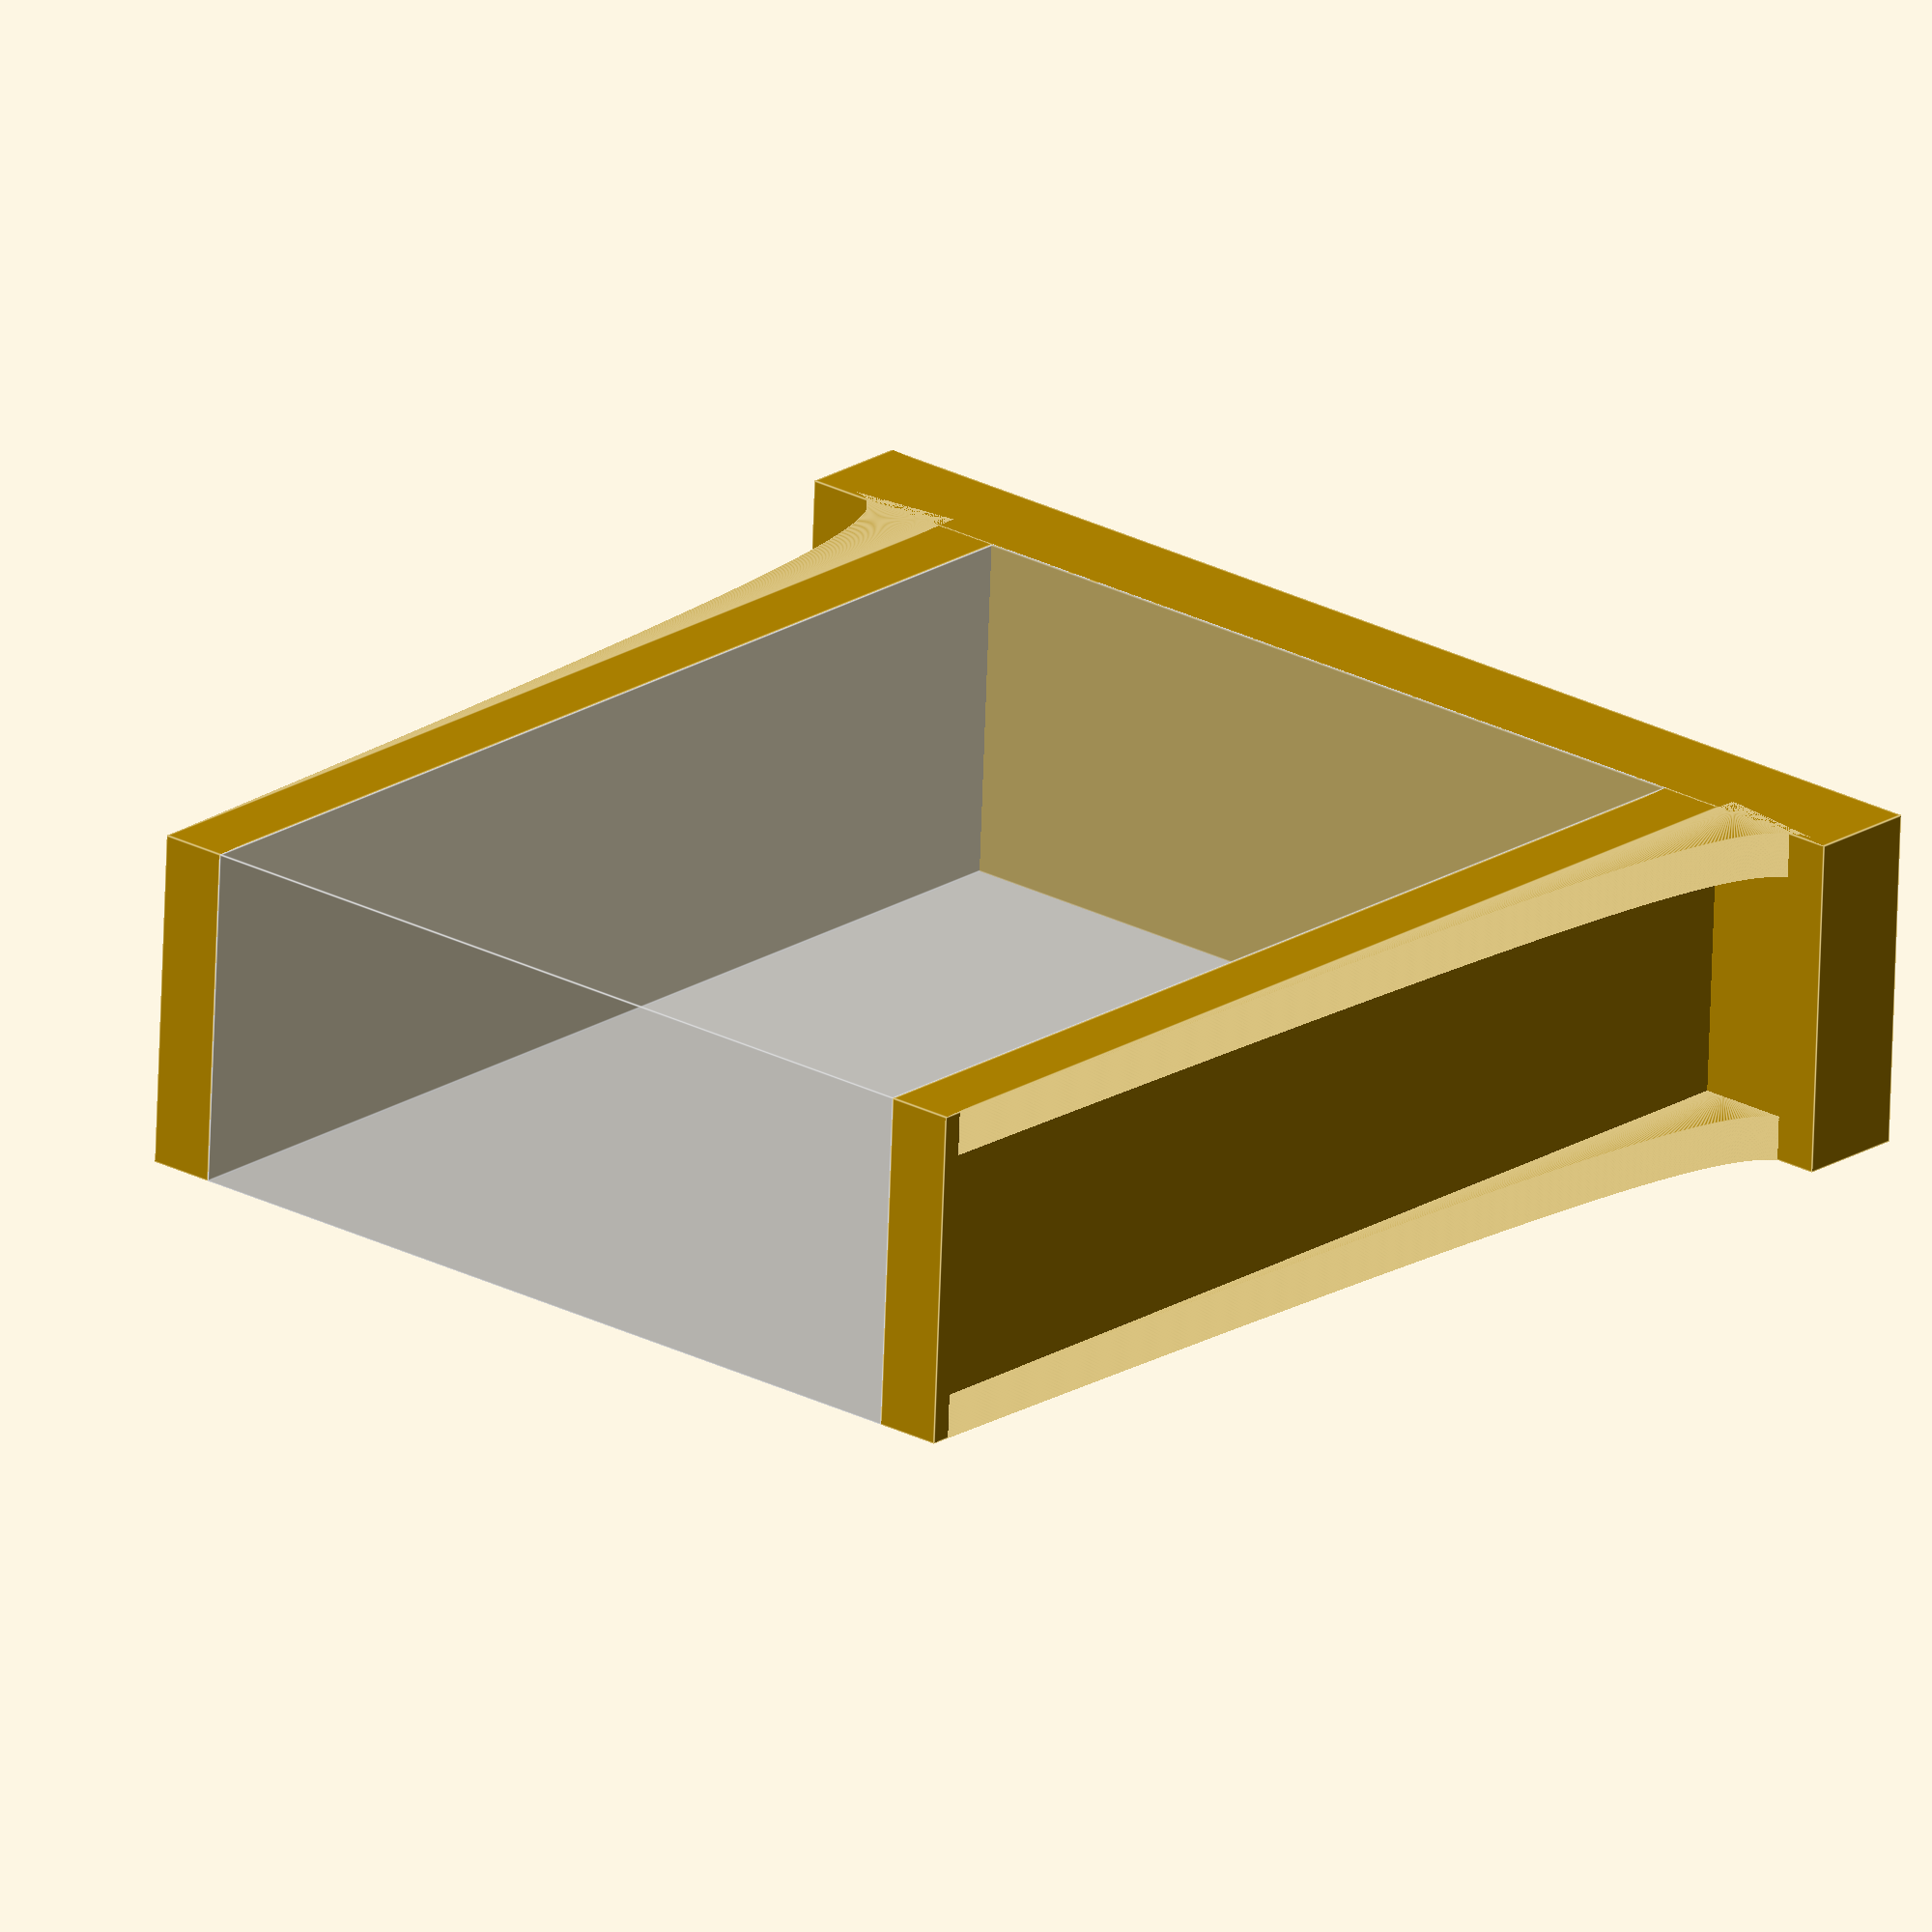
<openscad>
function cosh(x) = 0.5*(exp(x)+exp(-x));
module strebe(x,y,z,b=0.6){
    dx=(x)/$fn;
    ym=cosh(x*b);
    dy=y/ym;
    //echo($fn); 
    p=[for (j=[0:$fn])[x-j*dx,dy*cosh(j*dx*b)]];
    pp=concat(p,[[0,0]]);
        
        
   // echo(pp);
    linear_extrude(height=z,slices =$fn)
    polygon(pp);
}


translate([0,-3,0])cube([15,57,5]);
translate([0,3,4.9])cube([15,3,50]);
translate([0,6+38,4.9])cube([15,3,50]);
%translate([0,6,4.9])cube([15,38,50]);
//color("red")
translate([0,9+38,4])rotate(90,[0,0,1])rotate(90,[1,0,0])strebe($fn=102,5,50,2,b=1);
translate([13,9+38,4])rotate(90,[0,0,1])rotate(90,[1,0,0])strebe($fn=102,5,50,2,b=1);
translate([2,3,4])rotate(-90,[0,0,1])rotate(90,[1,0,0])strebe($fn=102,5,50,2,b=1);

translate([15,3,4])rotate(-90,[0,0,1])rotate(90,[1,0,0])strebe($fn=102,5,50,2,b=1);
</openscad>
<views>
elev=339.5 azim=272.6 roll=41.1 proj=o view=edges
</views>
